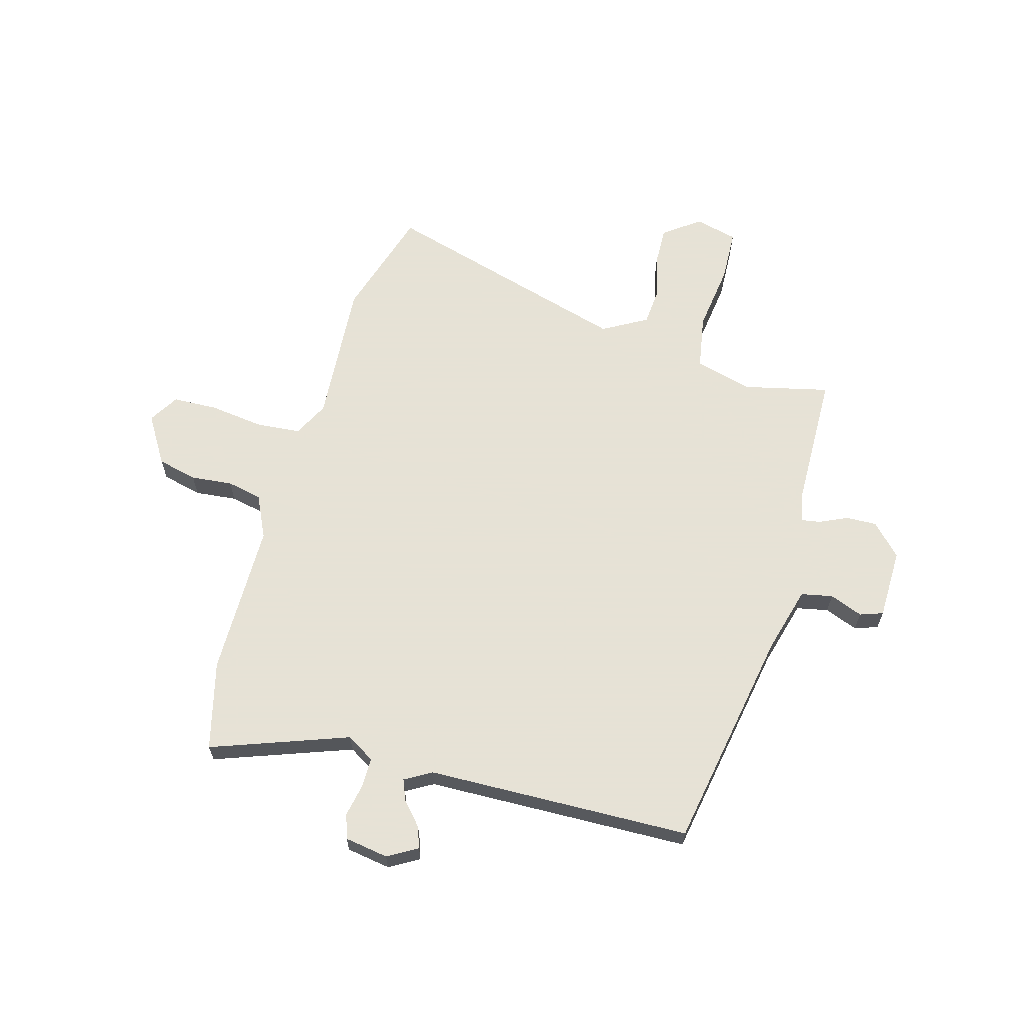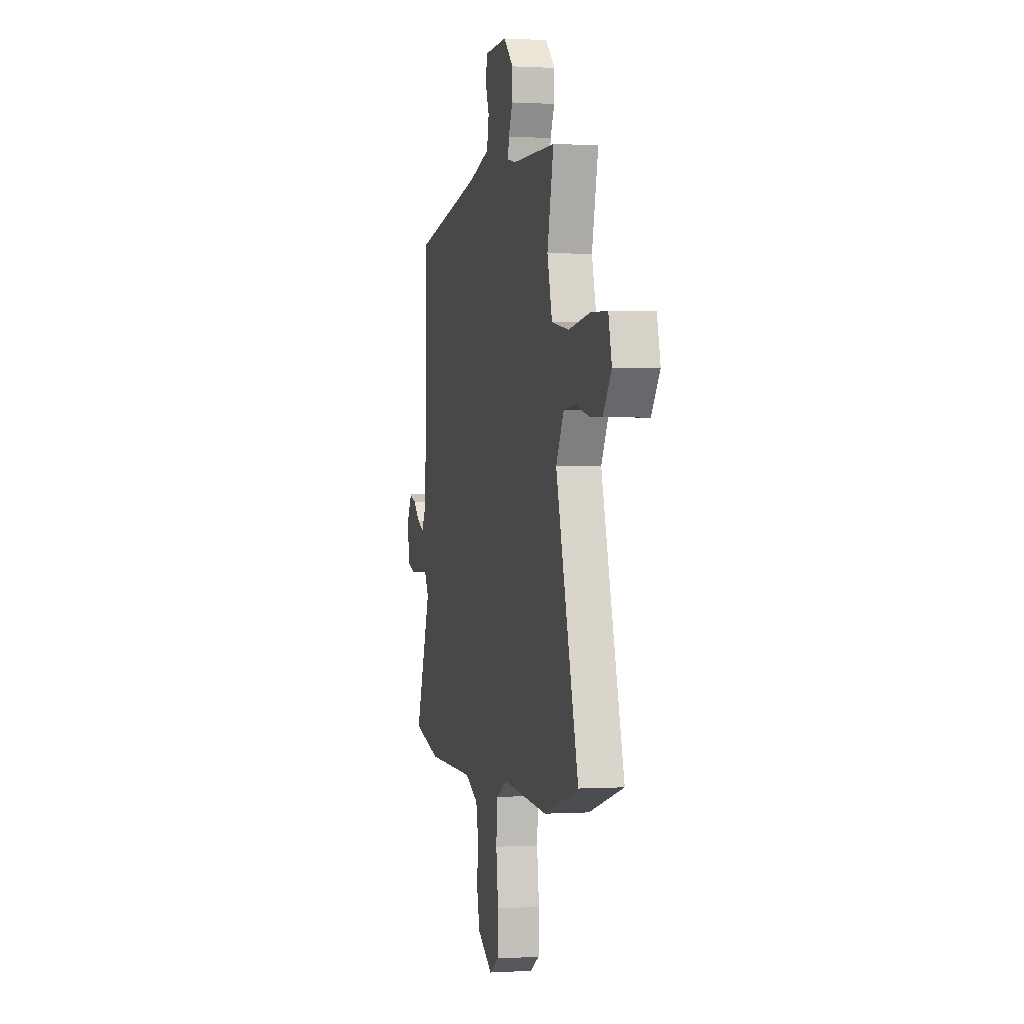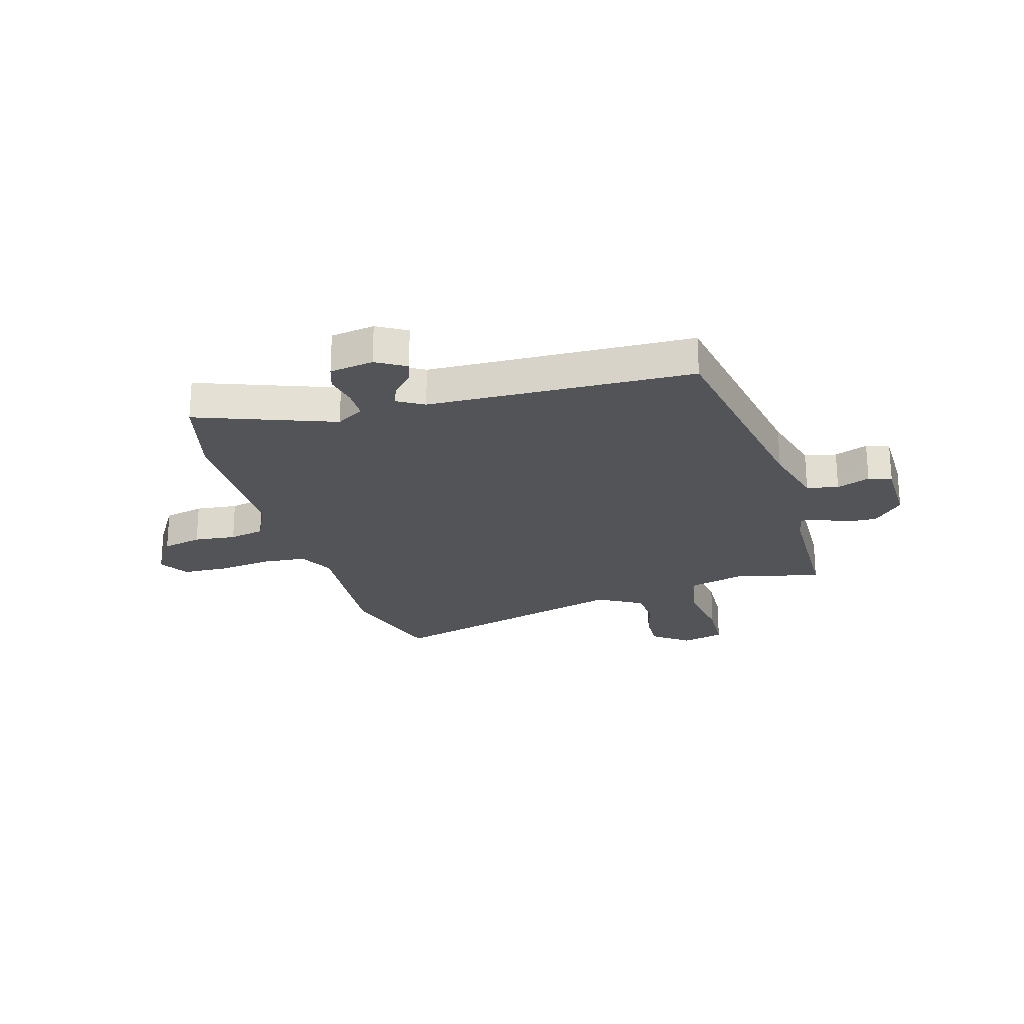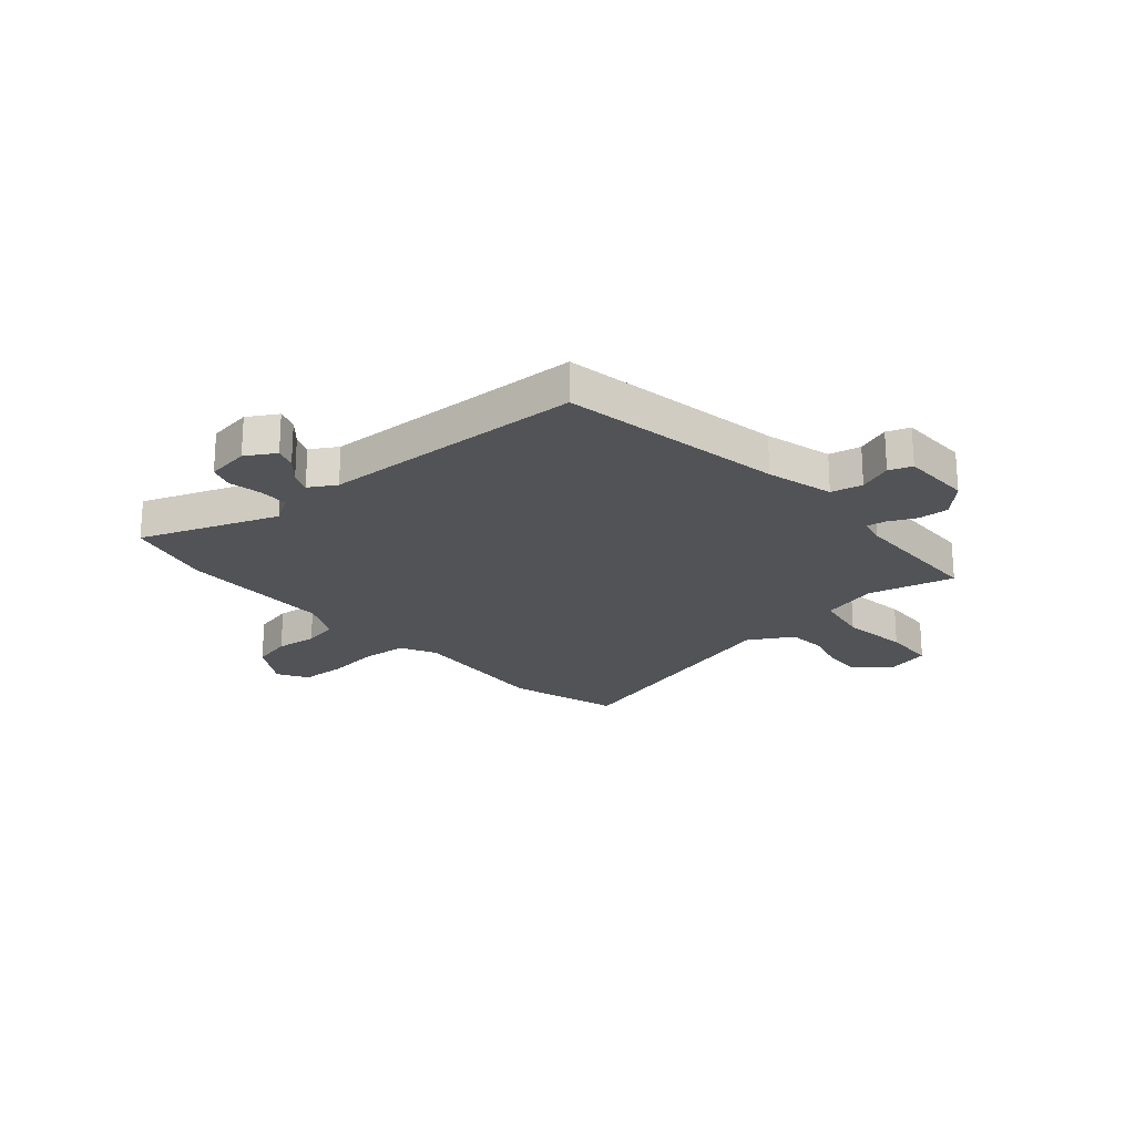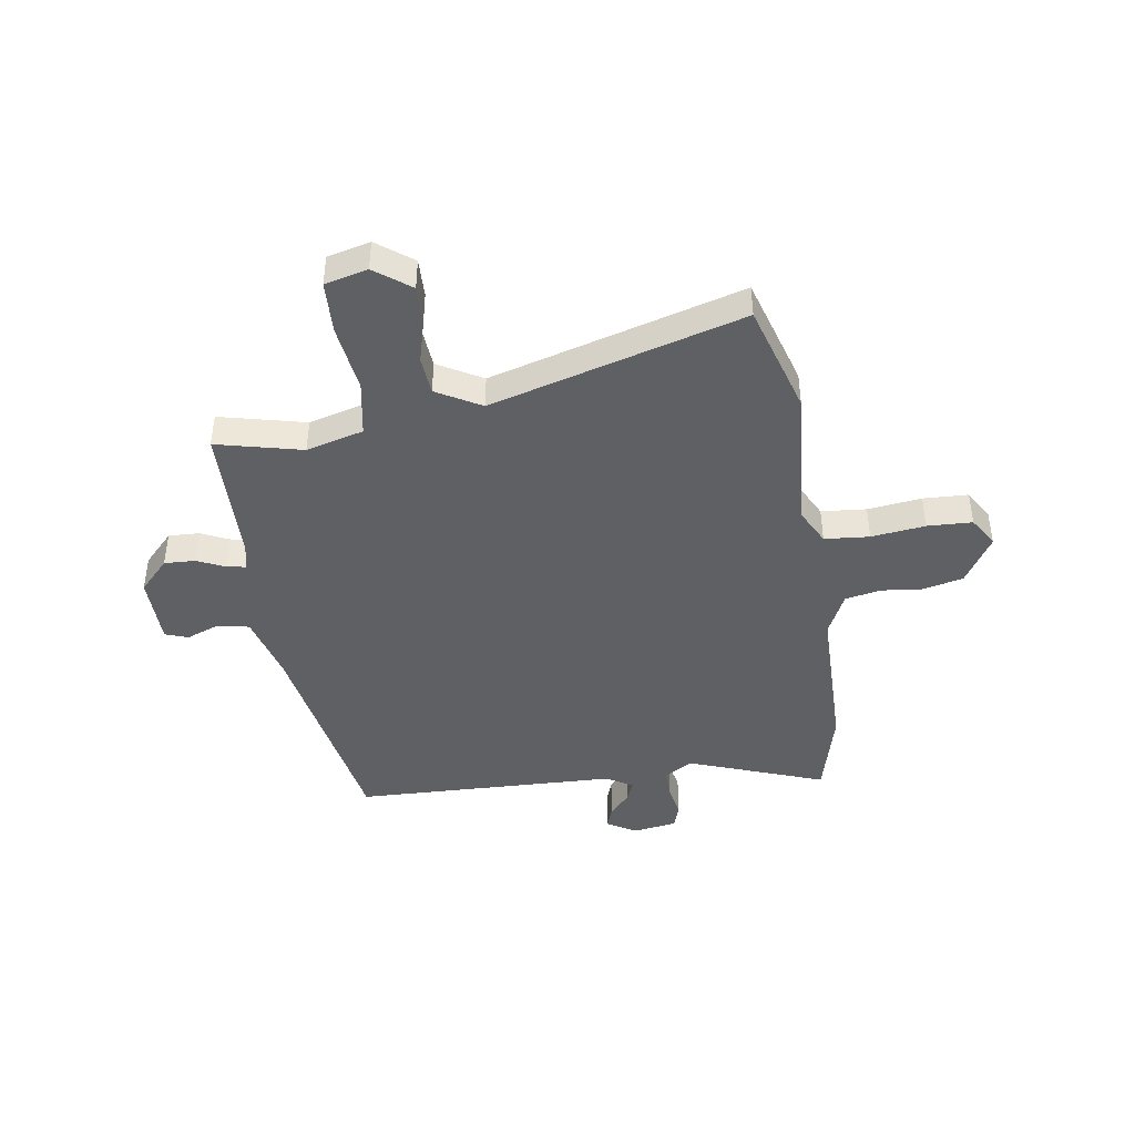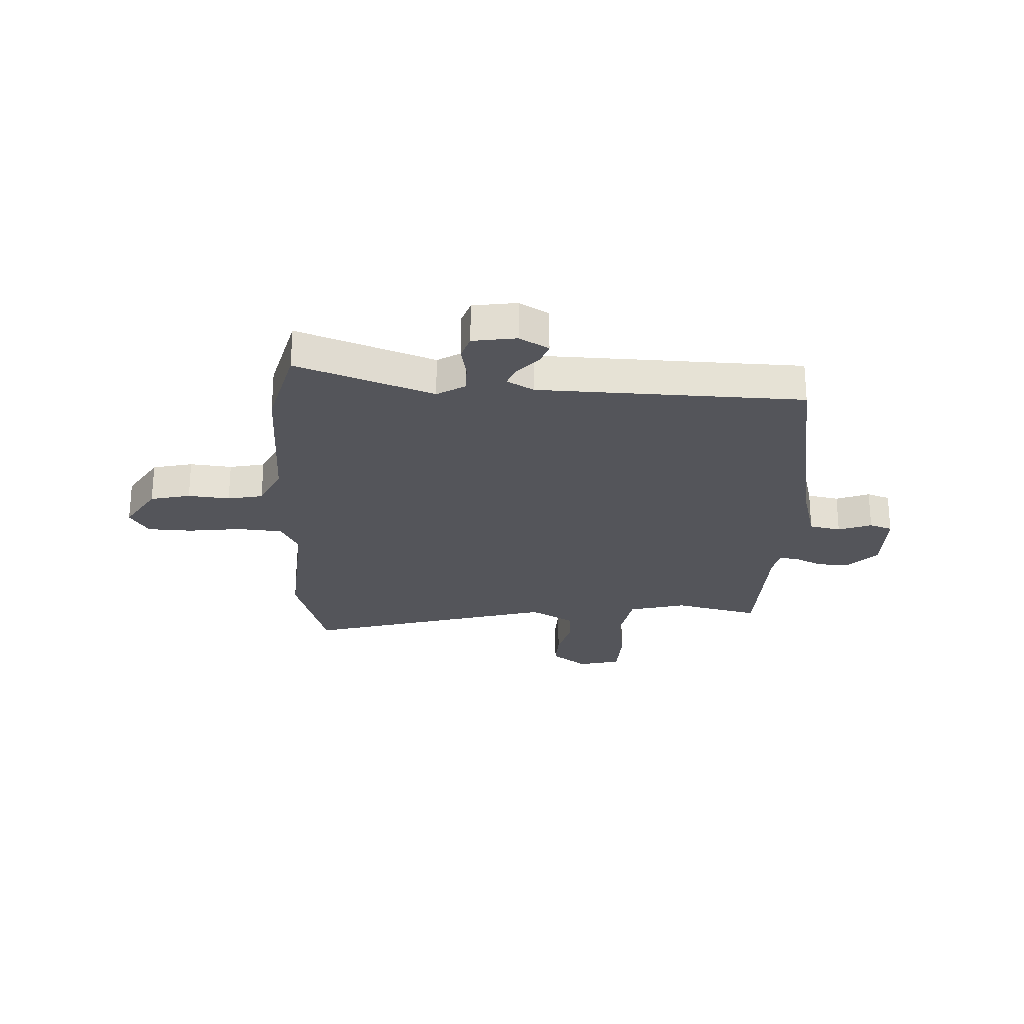
<metadata>
{"format":"obj","ext":"obj","renderer":"f3d","projection":"perspective","resolution":1024,"background":"white","views":[{"elev":63.8,"azim":-74.3,"up":"+Y"},{"elev":0.6,"azim":77.2,"up":"+Z"},{"elev":-23.1,"azim":-74.1,"up":"+Y"},{"elev":-21.9,"azim":-49.3,"up":"+Y"},{"elev":-43.3,"azim":98.5,"up":"+Y"},{"elev":-25.0,"azim":-92.9,"up":"+Y"}]}
</metadata>
<code>
v -0.51 0.07 0.447
v -0.091 0.07 0.521
v 0.034 0.07 0.555
v 0.046 0.07 0.614
v 0.022 0.07 0.676
v 0.037 0.07 0.719
v 0.169 0.07 0.721
v 0.227 0.07 0.666
v 0.225 0.07 0.608
v 0.201 0.07 0.556
v 0.195 0.07 0.52
v 0.245 0.07 0.509
v 0.506 0.07 0.504
v 0.468 0.07 0.343
v 0.497 0.07 0.236
v 0.6 0.07 0.218
v 0.727 0.07 0.235
v 0.826 0.07 0.231
v 0.846 0.07 0.151
v 0.796 0.07 0.084
v 0.723 0.07 0.086
v 0.643 0.07 0.107
v 0.571 0.07 0.101
v 0.524 0.07 0.018
v 0.659 0.07 -0.452
v 0.451 0.07 -0.515
v 0.179 0.07 -0.496
v 0.113 0.07 -0.53
v 0.106 0.07 -0.614
v 0.119 0.07 -0.715
v 0.116 0.07 -0.799
v 0.06 0.07 -0.833
v -0.03 0.07 -0.778
v -0.048 0.07 -0.703
v -0.04 0.07 -0.625
v -0.054 0.07 -0.559
v -0.134 0.07 -0.521
v -0.425 0.07 -0.519
v -0.591 0.07 -0.477
v -0.498 0.07 -0.221
v -0.53 0.07 -0.169
v -0.586 0.07 -0.169
v -0.647 0.07 -0.181
v -0.693 0.07 -0.166
v -0.706 0.07 -0.084
v -0.674 0.07 -0.029
v -0.634 0.07 -0.043
v -0.591 0.07 -0.081
v -0.552 0.07 -0.097
v -0.523 0.07 -0.047
v -0.51 0 0.447
v -0.091 0 0.521
v 0.034 0 0.555
v 0.046 0 0.614
v 0.022 0 0.676
v 0.037 0 0.719
v 0.169 0 0.721
v 0.227 0 0.666
v 0.225 0 0.608
v 0.201 0 0.556
v 0.195 0 0.52
v 0.245 0 0.509
v 0.506 0 0.504
v 0.468 0 0.343
v 0.497 0 0.236
v 0.6 0 0.218
v 0.727 0 0.235
v 0.826 0 0.231
v 0.846 0 0.151
v 0.796 0 0.084
v 0.723 0 0.086
v 0.643 0 0.107
v 0.571 0 0.101
v 0.524 0 0.018
v 0.659 0 -0.452
v 0.451 0 -0.515
v 0.179 0 -0.496
v 0.113 0 -0.53
v 0.106 0 -0.614
v 0.119 0 -0.715
v 0.116 0 -0.799
v 0.06 0 -0.833
v -0.03 0 -0.778
v -0.048 0 -0.703
v -0.04 0 -0.625
v -0.054 0 -0.559
v -0.134 0 -0.521
v -0.425 0 -0.519
v -0.591 0 -0.477
v -0.498 0 -0.221
v -0.53 0 -0.169
v -0.586 0 -0.169
v -0.647 0 -0.181
v -0.693 0 -0.166
v -0.706 0 -0.084
v -0.674 0 -0.029
v -0.634 0 -0.043
v -0.591 0 -0.081
v -0.552 0 -0.097
v -0.523 0 -0.047
f 46 47 48
f 45 46 48
f 44 45 48
f 43 44 48
f 42 43 48
f 41 42 48 49
f 40 41 49 50
f 37 38 39 40
f 50 1 2
f 40 50 2
f 37 40 2
f 36 37 2
f 33 34 35
f 32 33 35
f 31 32 35
f 30 31 35
f 29 30 35
f 36 2 3
f 35 36 3
f 29 35 3
f 28 29 3
f 24 25 26 27
f 28 3 4
f 27 28 4
f 24 27 4
f 23 24 4
f 20 21 22
f 19 20 22
f 18 19 22
f 17 18 22
f 16 17 22
f 15 16 22 23
f 12 13 14
f 11 12 14 15
f 8 9 10
f 7 8 10
f 6 7 10
f 5 6 10
f 4 5 10
f 4 10 11
f 4 11 15 23
f 98 97 96
f 98 96 95
f 98 95 94
f 98 94 93
f 98 93 92
f 99 98 92 91
f 100 99 91 90
f 90 89 88 87
f 52 51 100
f 52 100 90
f 52 90 87
f 52 87 86
f 85 84 83
f 85 83 82
f 85 82 81
f 85 81 80
f 85 80 79
f 53 52 86
f 53 86 85
f 53 85 79
f 53 79 78
f 77 76 75 74
f 54 53 78
f 54 78 77
f 54 77 74
f 54 74 73
f 72 71 70
f 72 70 69
f 72 69 68
f 72 68 67
f 72 67 66
f 73 72 66 65
f 64 63 62
f 65 64 62 61
f 60 59 58
f 60 58 57
f 60 57 56
f 60 56 55
f 60 55 54
f 61 60 54
f 73 65 61 54
f 1 51 52 2
f 2 52 53 3
f 3 53 54 4
f 4 54 55 5
f 5 55 56 6
f 6 56 57 7
f 7 57 58 8
f 8 58 59 9
f 9 59 60 10
f 10 60 61 11
f 11 61 62 12
f 12 62 63 13
f 13 63 64 14
f 14 64 65 15
f 15 65 66 16
f 16 66 67 17
f 17 67 68 18
f 18 68 69 19
f 19 69 70 20
f 20 70 71 21
f 21 71 72 22
f 22 72 73 23
f 23 73 74 24
f 24 74 75 25
f 25 75 76 26
f 26 76 77 27
f 27 77 78 28
f 28 78 79 29
f 29 79 80 30
f 30 80 81 31
f 31 81 82 32
f 32 82 83 33
f 33 83 84 34
f 34 84 85 35
f 35 85 86 36
f 36 86 87 37
f 37 87 88 38
f 38 88 89 39
f 39 89 90 40
f 40 90 91 41
f 41 91 92 42
f 42 92 93 43
f 43 93 94 44
f 44 94 95 45
f 45 95 96 46
f 46 96 97 47
f 47 97 98 48
f 48 98 99 49
f 49 99 100 50
f 50 100 51 1

</code>
